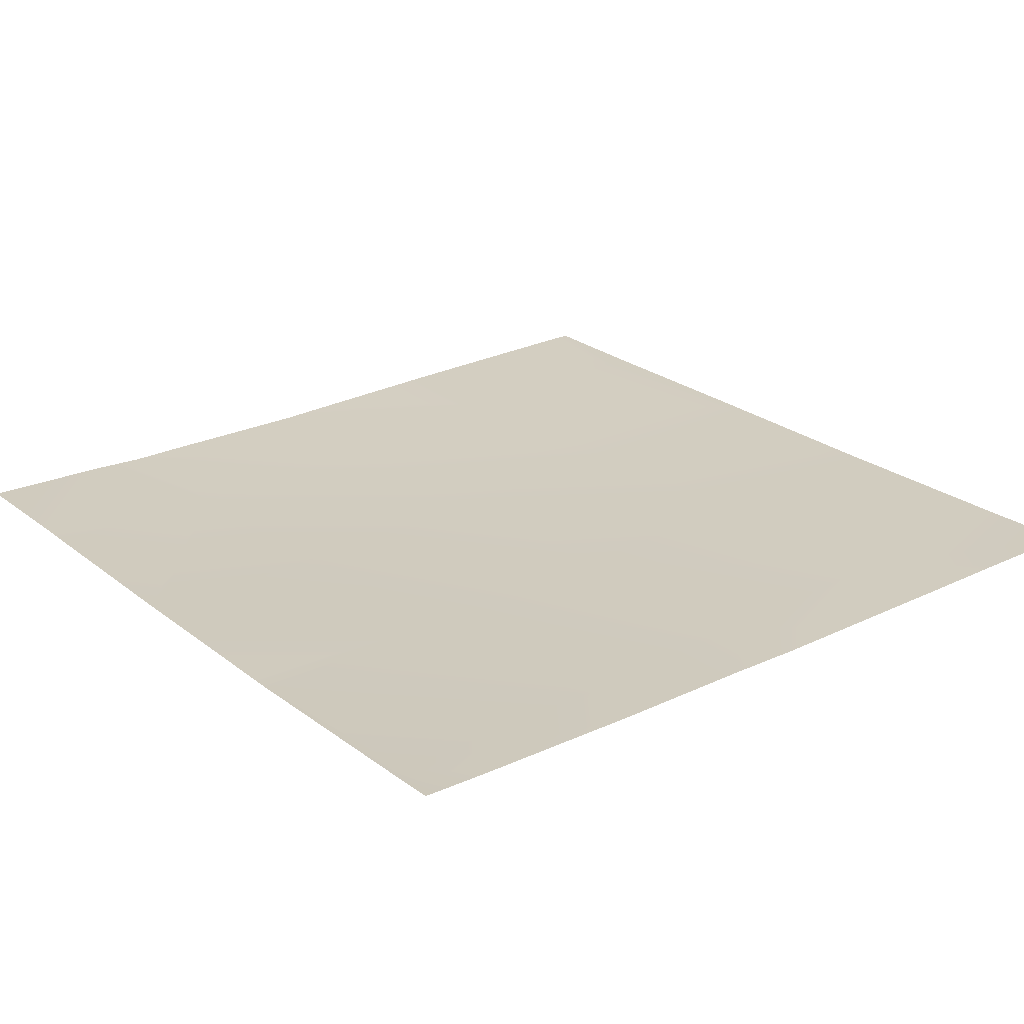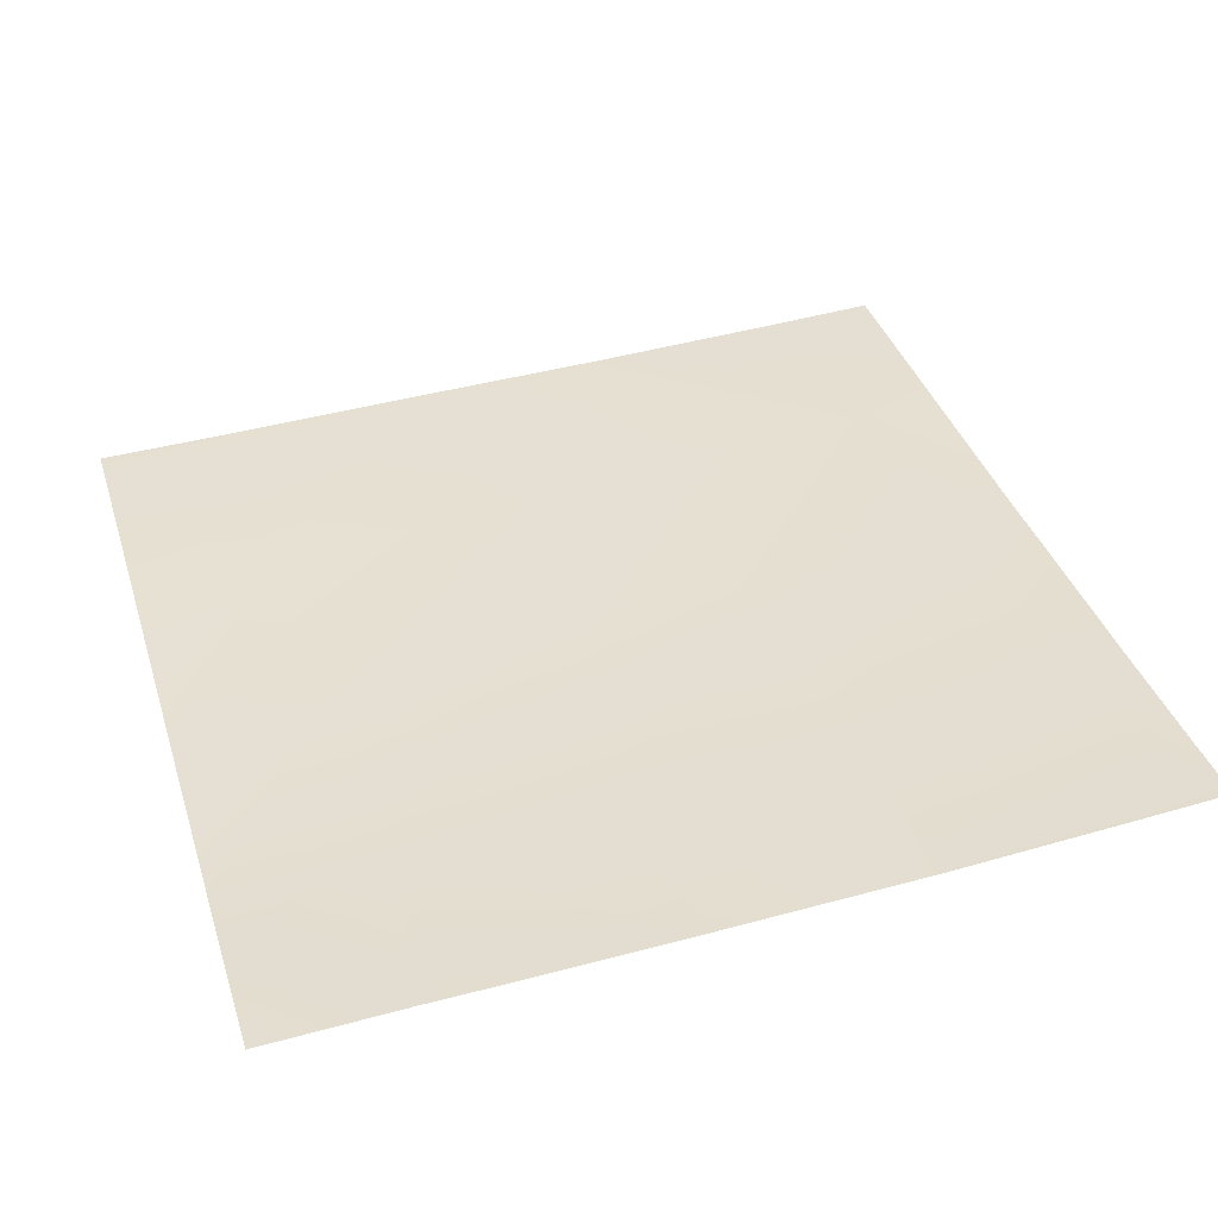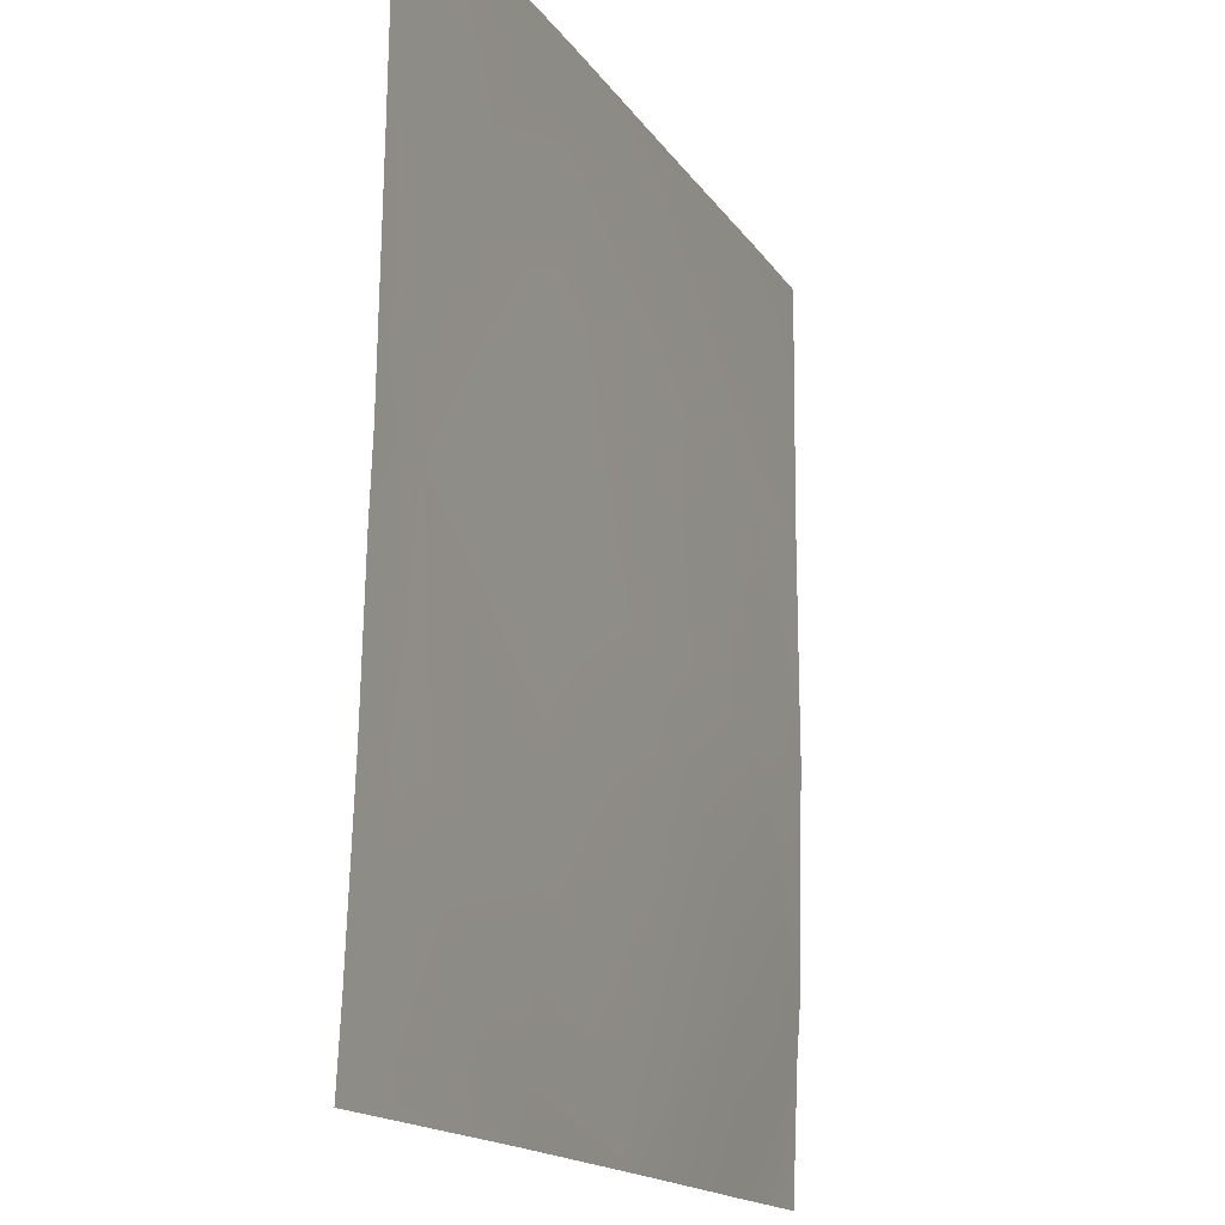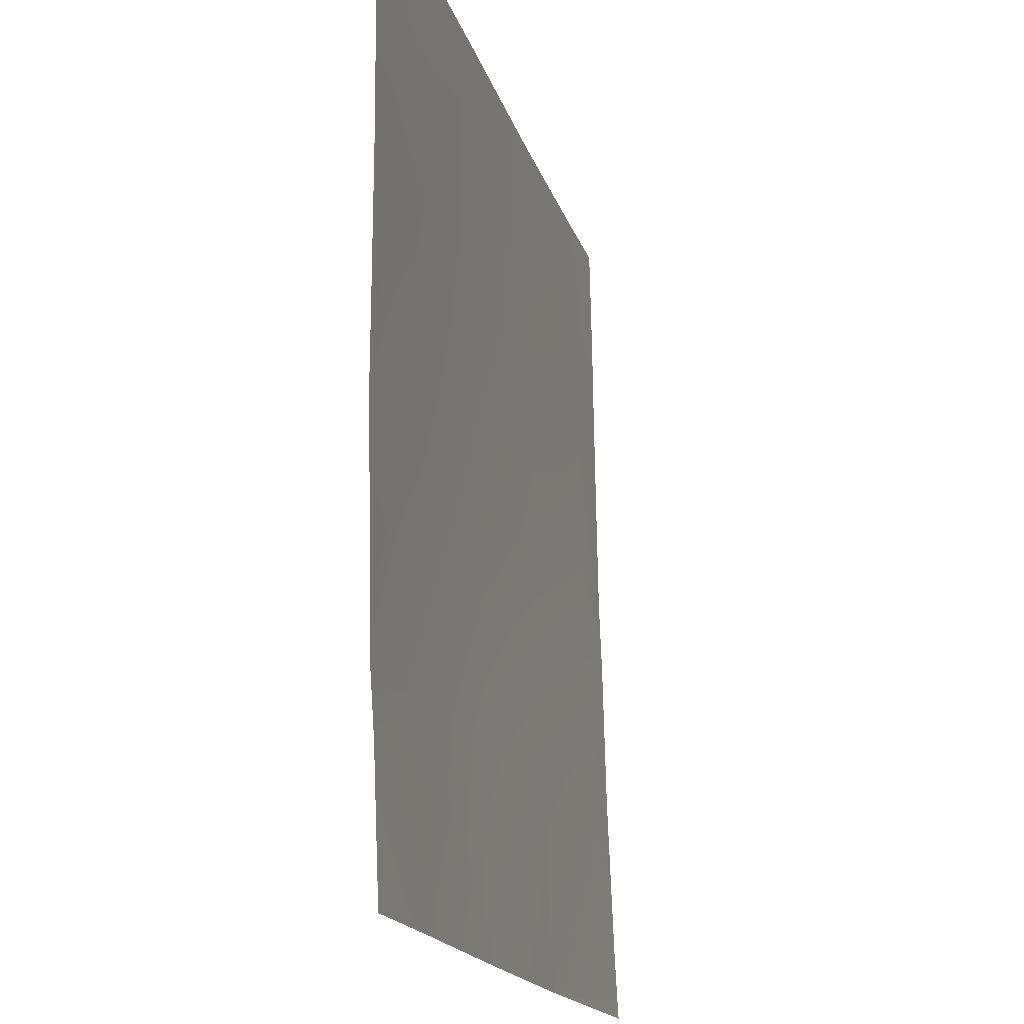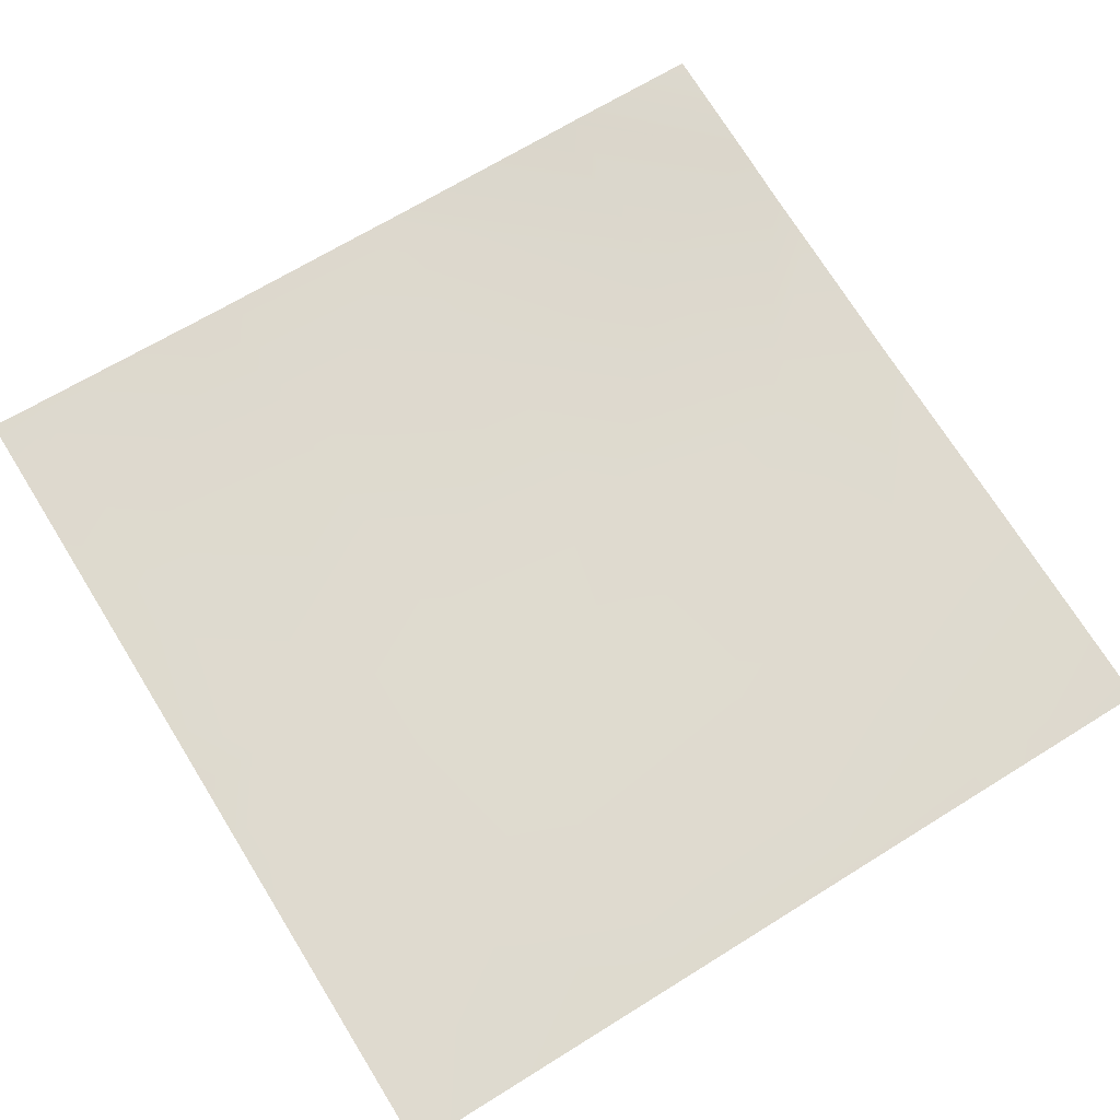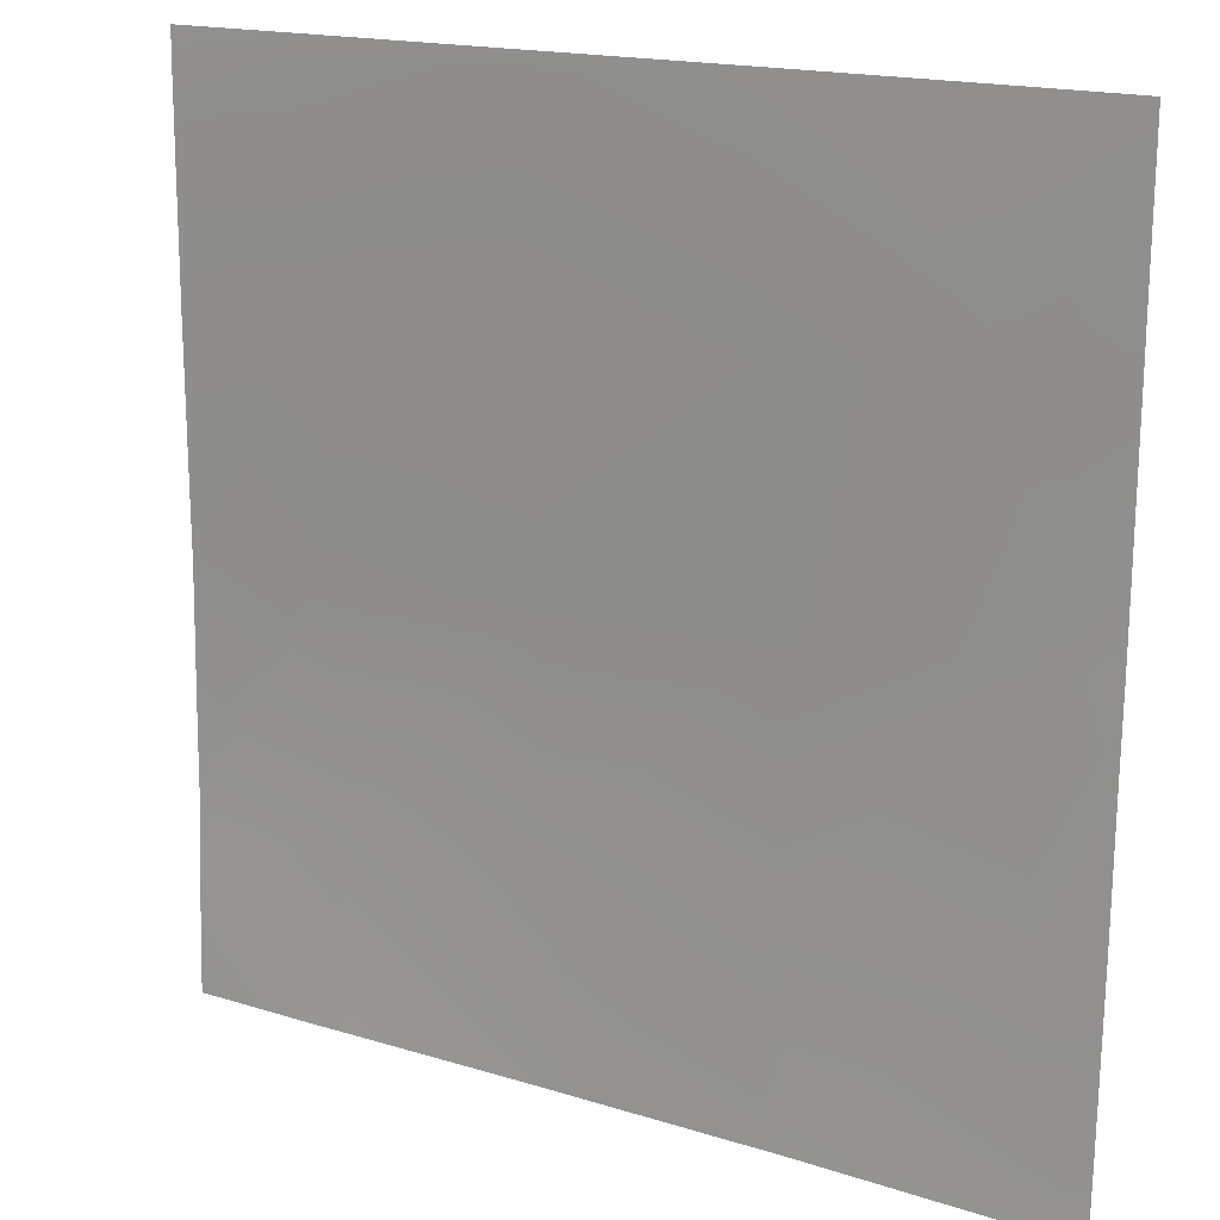
<metadata>
{"format":"obj","ext":"obj","renderer":"f3d","projection":"perspective","resolution":1024,"background":"white","views":[{"elev":26.9,"azim":-127.9,"up":"+Y"},{"elev":39.0,"azim":163.2,"up":"+Y"},{"elev":-15.8,"azim":-70.3,"up":"+Z"},{"elev":-16.6,"azim":101.2,"up":"+Z"},{"elev":72.1,"azim":-31.9,"up":"+Y"},{"elev":17.2,"azim":-150.6,"up":"+Z"}]}
</metadata>
<code>
v -40 1.566 48.14
v -40 1.54 48.64
v -39.53 1.532 48.12
v -40 1.569 48.09
v -39.54 1.539 48
v -40 1.574 48
v -37.55 1.403 48
v -37.54 1.401 48.01
v -39.43 1.446 50.11
v -40 1.48 50.14
v -40 1.446 51.5
v -39.32 1.39 52.1
v -37.54 1.402 48
v -37.53 1.402 48
v -37.33 1.393 48
v -37.43 1.315 50.01
v -35.63 1.315 48
v -35.44 1.209 49.9
v -35.54 1.31 48
v -35.44 1.305 48
v -33.45 1.115 49.8
v -33.54 1.238 48
v -32 1.174 48
v -33.33 1.234 48
v -32 1.124 49.2
v -40 1.421 52.14
v -40 1.408 52.86
v -40 1.376 54.97
v -39.22 1.352 54.1
v -40 1.387 54.14
v -37.33 1.268 52
v -40 1.354 56
v -39.12 1.307 56
v -37.33 1.226 56
v -37.12 1.217 55.99
v -37.22 1.255 53.99
v -35.34 1.161 51.9
v -35.23 1.155 53.89
v -33.34 1.082 51.79
v -37.12 1.216 56
v -35.23 1.152 56
v -35.12 1.15 55.88
v -33.24 1.093 53.78
v -35.12 1.148 56
v -33.13 1.076 55.78
v -33.33 1.08 56
v -32 1.046 51.72
v -32 1.05 52.41
v -32 1.08 50.3
v -32 1.055 53.72
v -32 1.089 49.72
v -32 1.05 54.9
v -33.12 1.071 56
v -32 1.044 55.72
v -32 1.04 55.93
v -32 1.038 56
f 1 2 3
f 1 3 4
f 4 5 6
f 4 3 5
f 7 3 8
f 7 5 3
f 3 9 8
f 10 3 2
f 10 9 3
f 9 11 12
f 9 10 11
f 7 8 13
f 13 8 14
f 15 16 17
f 15 8 16
f 16 8 9
f 15 14 8
f 17 18 19
f 17 16 18
f 16 9 12
f 20 21 22
f 23 24 25
f 26 27 12
f 28 29 30
f 27 29 12
f 27 30 29
f 12 29 31
f 32 29 28
f 32 33 29
f 26 12 11
f 34 29 33
f 34 35 29
f 36 31 29
f 31 36 37
f 21 18 37
f 19 21 20
f 19 18 21
f 37 36 38
f 37 18 31
f 16 12 31
f 38 39 37
f 40 35 34
f 35 41 42
f 35 40 41
f 42 38 35
f 42 43 38
f 44 45 42
f 44 46 45
f 44 42 41
f 36 35 38
f 35 36 29
f 31 18 16
f 21 37 39
f 43 39 38
f 47 43 48
f 47 39 43
f 47 49 39
f 50 48 43
f 51 39 49
f 51 21 39
f 50 43 52
f 53 45 46
f 54 45 55
f 55 53 56
f 55 45 53
f 52 45 54
f 52 43 45
f 45 43 42
f 25 21 51
f 25 24 21
f 24 22 21

</code>
